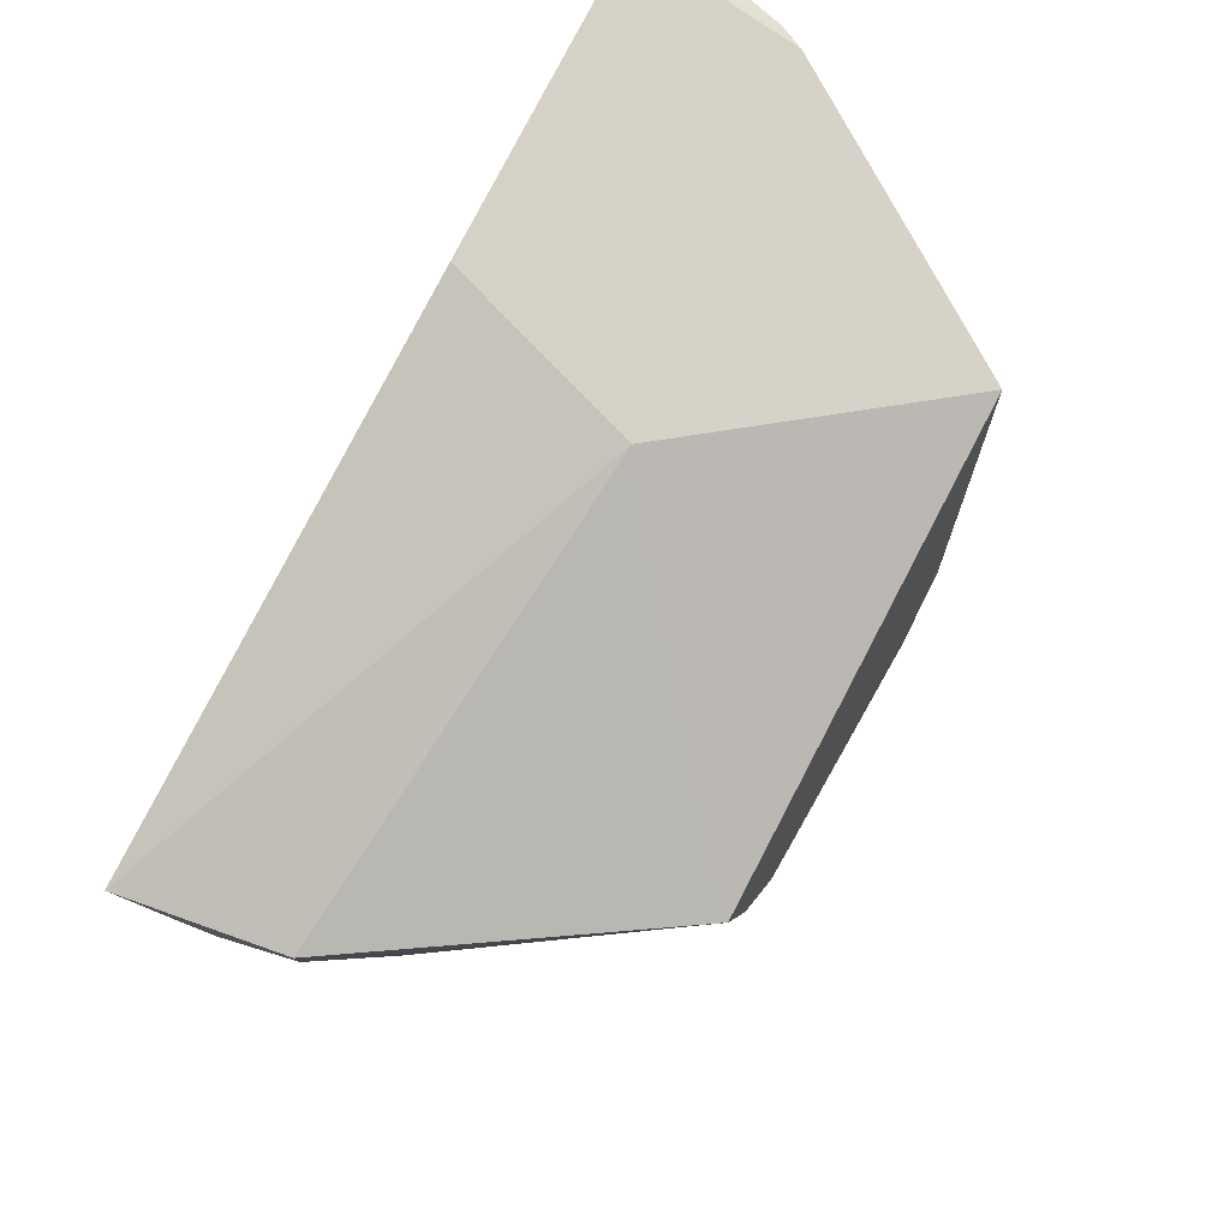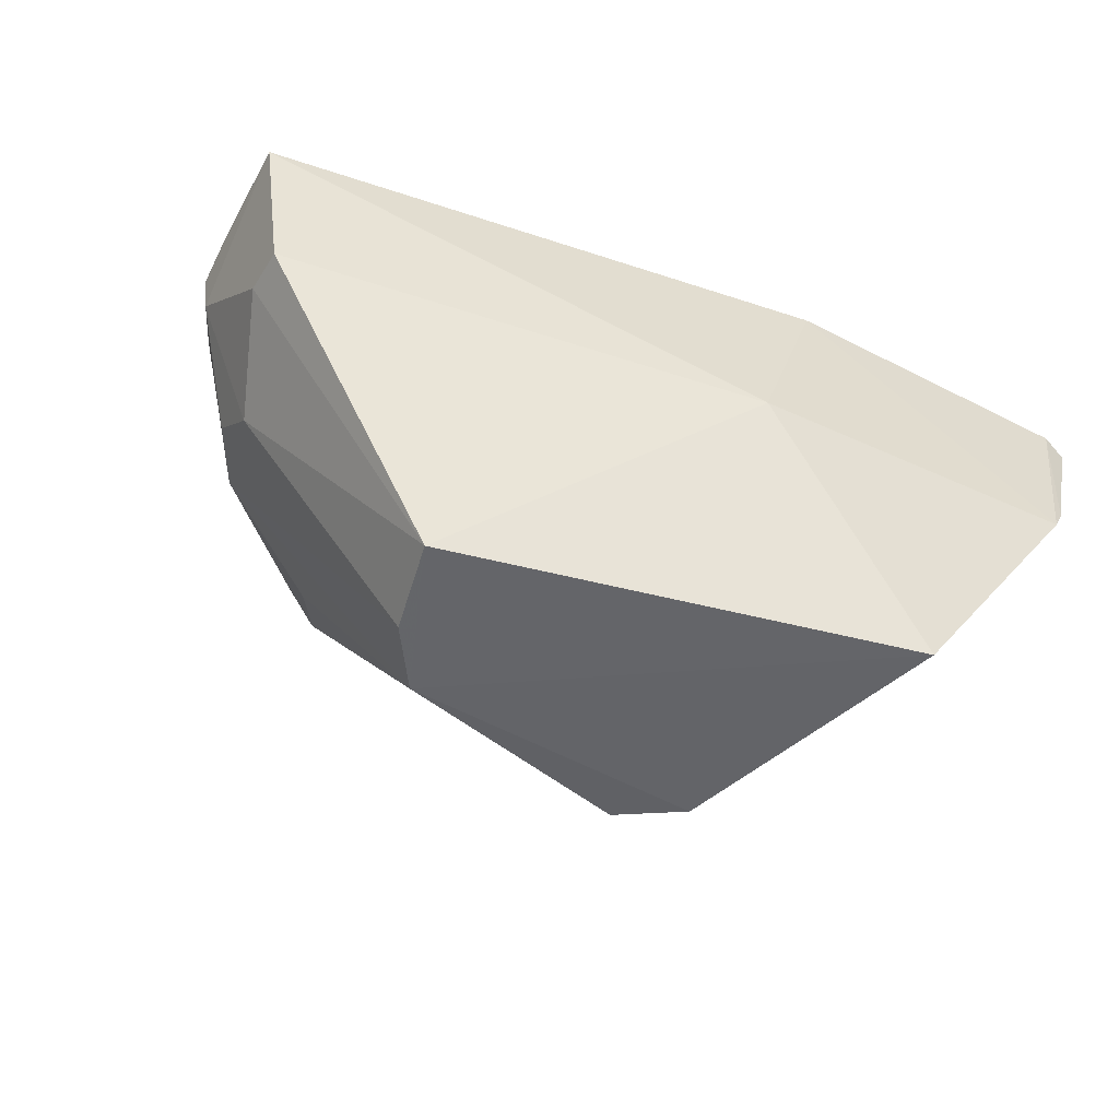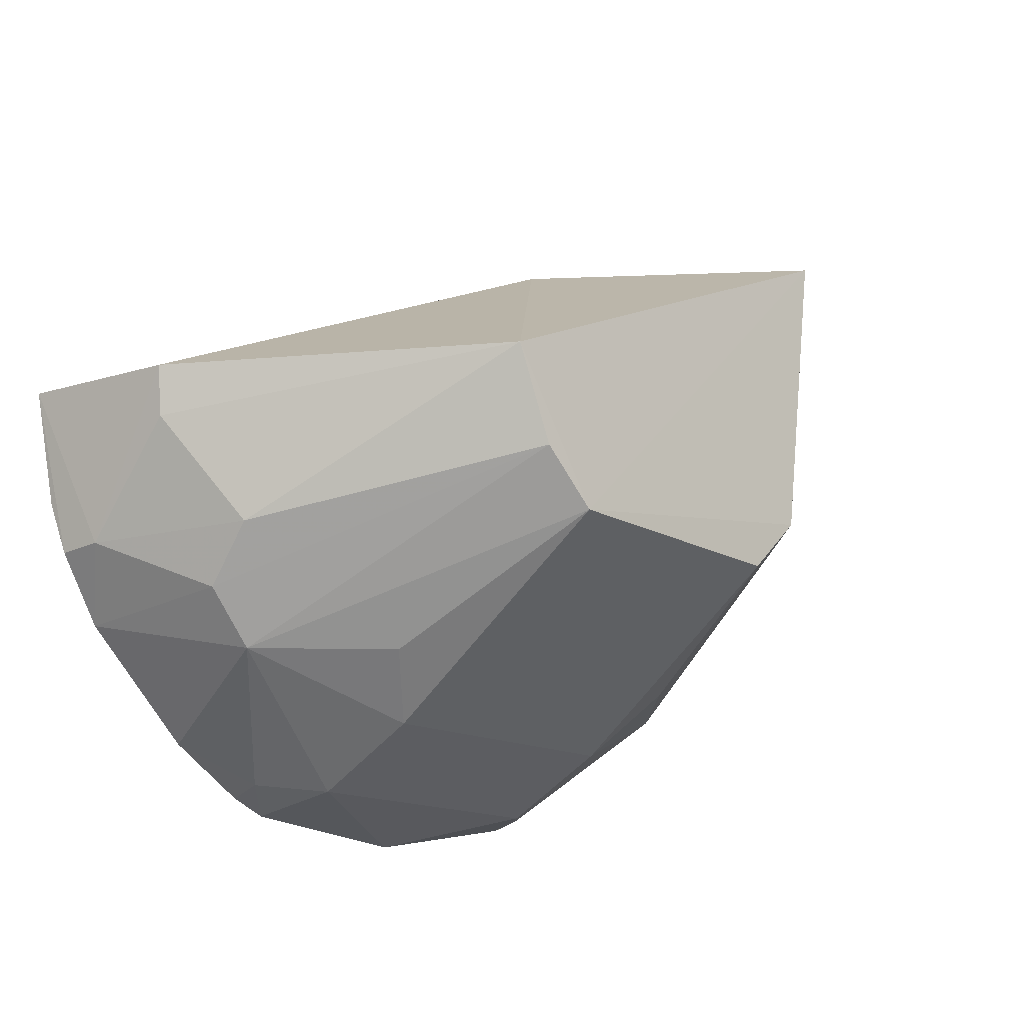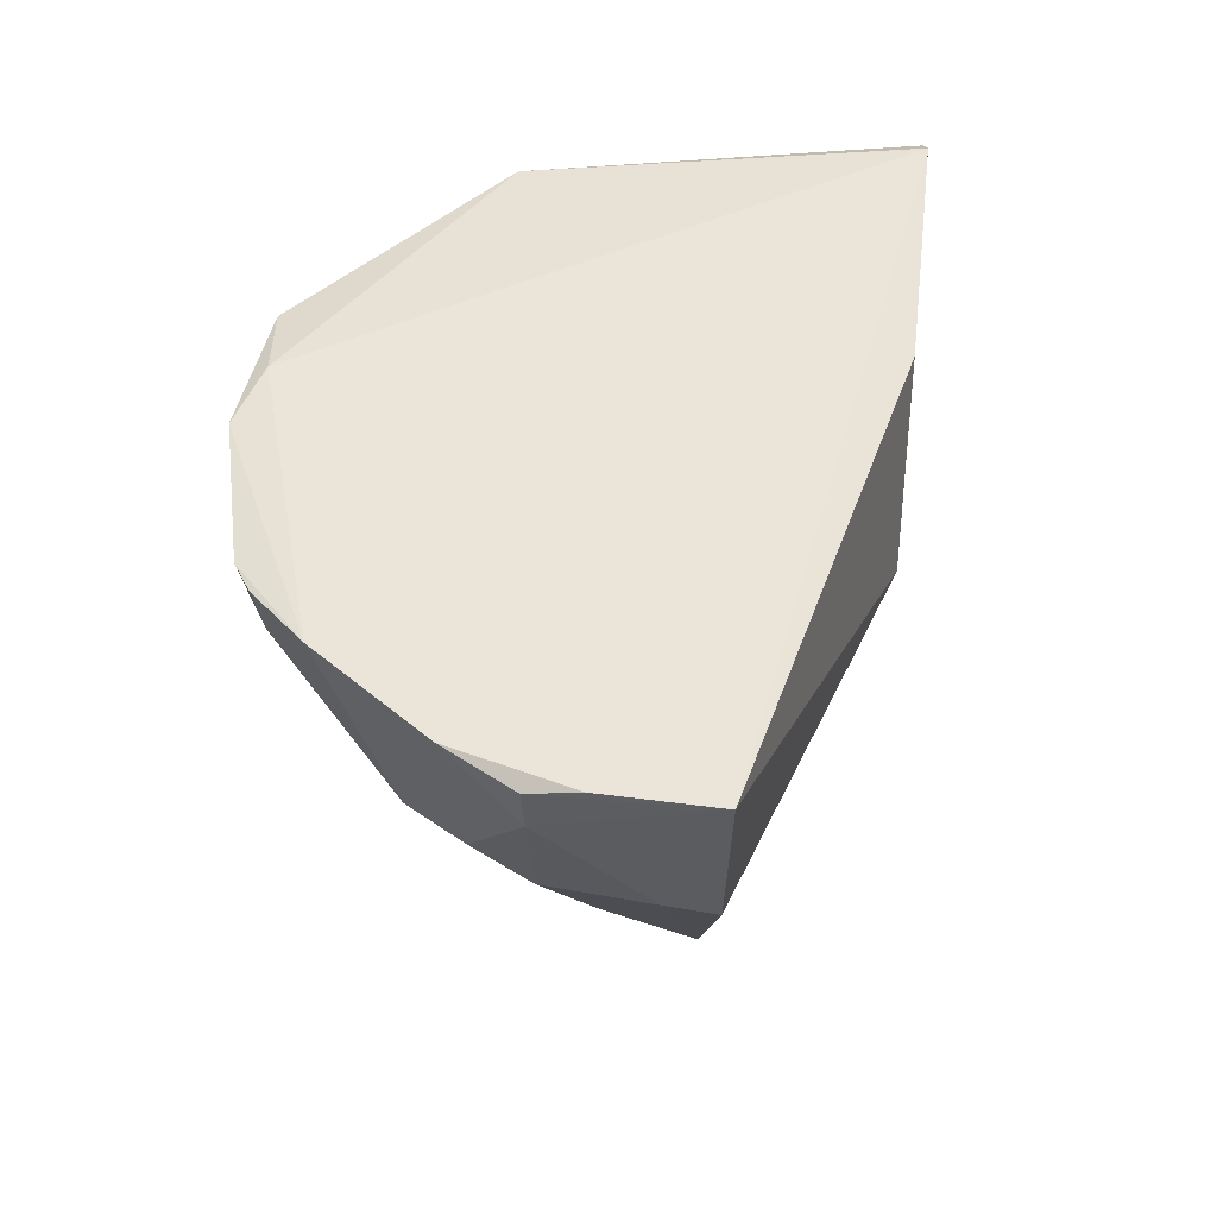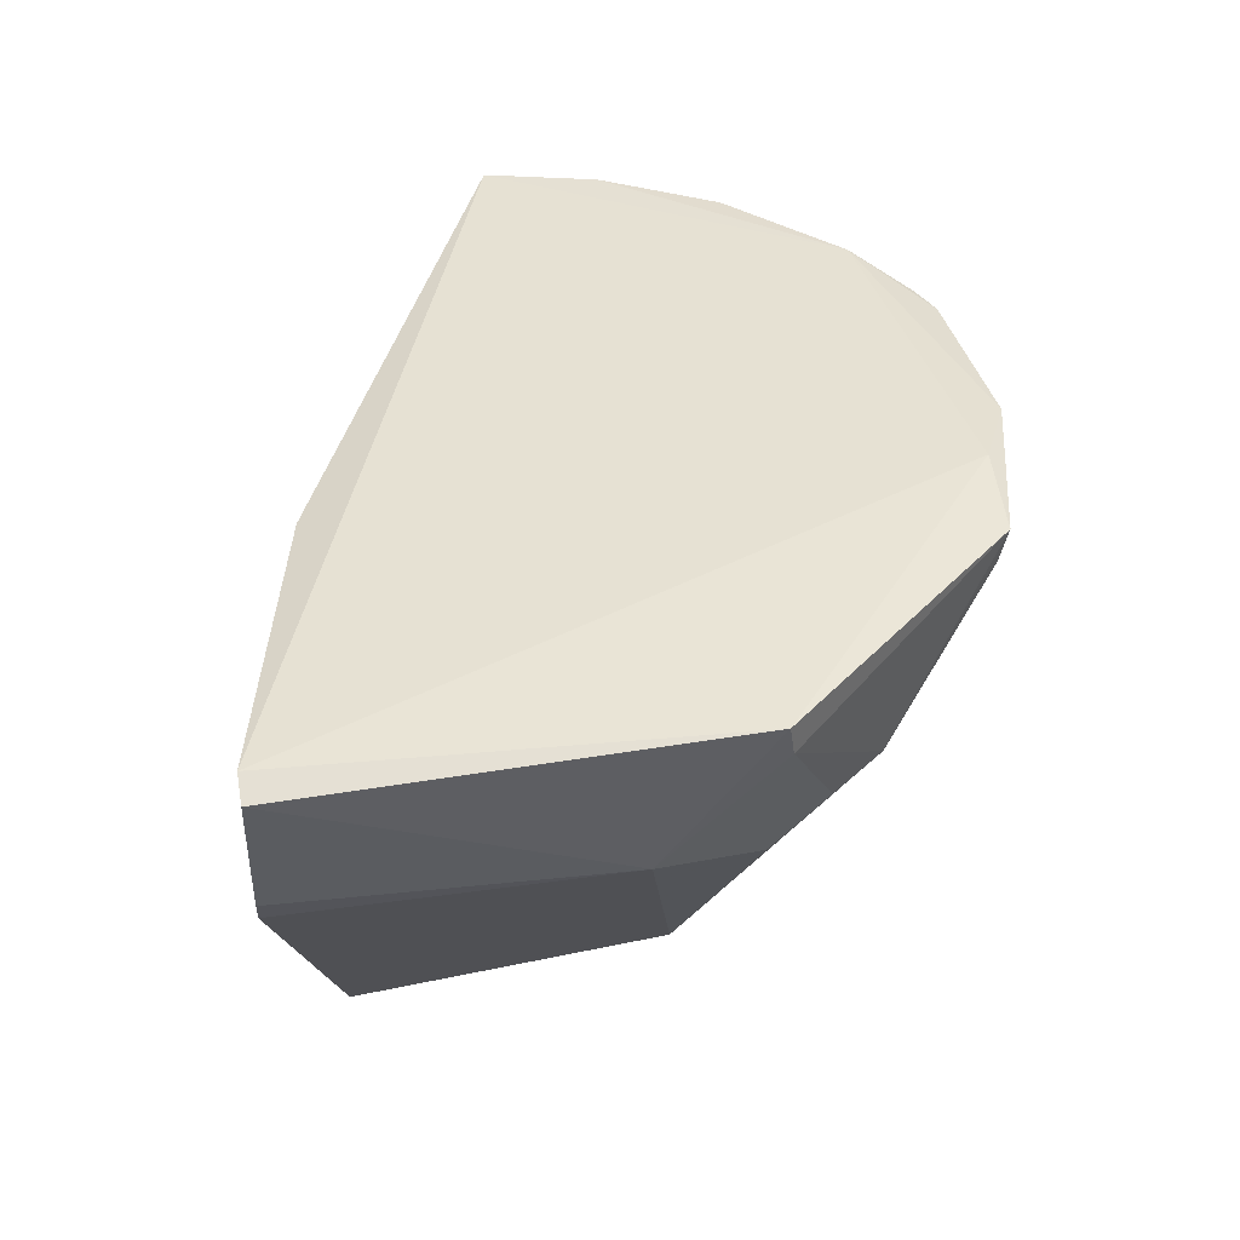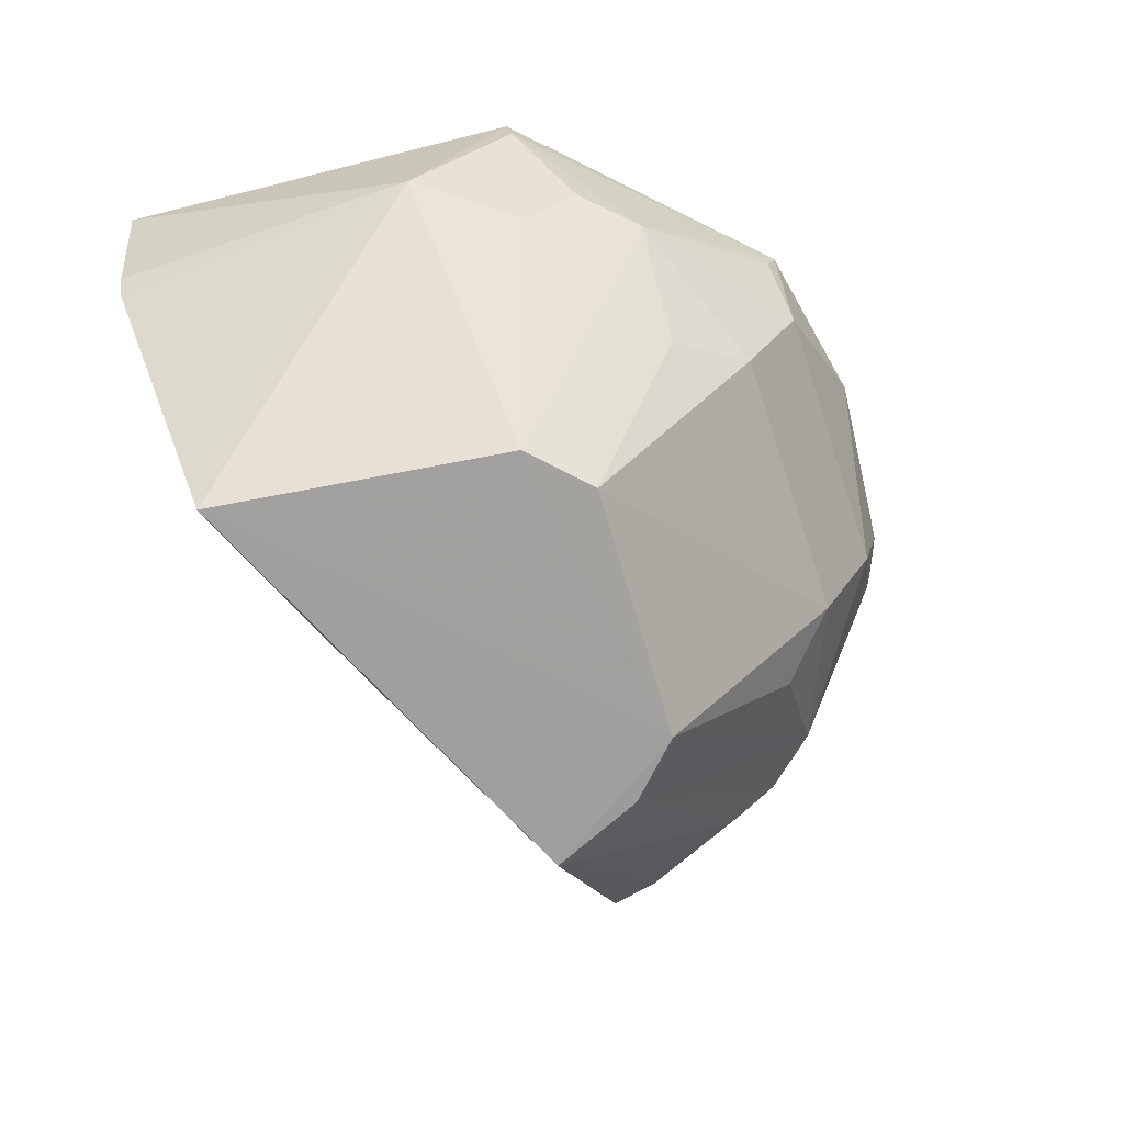
<metadata>
{"format":"obj","ext":"obj","renderer":"f3d","projection":"perspective","resolution":1024,"background":"white","views":[{"elev":68.0,"azim":119.2,"up":"+Y"},{"elev":-51.3,"azim":140.8,"up":"+Z"},{"elev":-15.6,"azim":134.8,"up":"+Y"},{"elev":45.2,"azim":88.1,"up":"+Z"},{"elev":38.2,"azim":-97.3,"up":"+Z"},{"elev":-71.8,"azim":-71.4,"up":"+Z"}]}
</metadata>
<code>
v 0.04151 0.06502 0.06617
v 0.04057 0.06016 0.06612
v 0.03171 0.06487 0.04631
v 0.01247 0.07342 0.04621
v 0.00293 0.07598 0.06522
v 0.02065 0.07353 0.05642
v 0.04031 0.06488 0.05905
v 0.003982 0.07604 0.0658
v 0.01417 0.04837 0.06533
v 0.0399 0.05811 0.06365
v 0.01806 0.04828 0.06592
v 0.01765 0.07384 0.06541
v 0.005143 0.07604 0.05813
v 0.004388 0.05818 0.06528
v 0.0167 0.05816 0.04629
v 0.04012 0.05798 0.06561
v 0.03712 0.05835 0.05703
v 0.03334 0.05052 0.06605
v 0.004578 0.07603 0.05925
v 0.004571 0.06265 0.05933
v 0.02771 0.05858 0.04626
v 0.009648 0.0536 0.05924
v 0.03998 0.06278 0.05927
v 0.03809 0.05514 0.066
v 0.01424 0.06052 0.04623
v 0.03001 0.06087 0.04632
v 0.035 0.05363 0.05927
v 0.02833 0.04848 0.06165
v 0.01631 0.05091 0.05682
v 0.00462 0.05797 0.06396
v 0.007353 0.05816 0.05708
v 0.03696 0.05594 0.05922
v 0.02122 0.04698 0.06575
v 0.02827 0.05094 0.05677
v 0.03054 0.04879 0.06405
v 0.01394 0.05381 0.0546
v 0.01635 0.04845 0.06172
v 0.007475 0.05586 0.05938
v 0.03043 0.05358 0.05477
v 0.02886 0.04772 0.06566
v 0.01403 0.04875 0.06404
v 0.03036 0.04838 0.06568
f 6 3 4
f 7 6 1
f 7 3 6
f 10 7 1
f 11 1 8
f 12 8 1
f 12 1 6
f 13 6 4
f 13 12 6
f 13 8 12
f 14 8 5
f 14 11 8
f 14 9 11
f 16 10 1
f 16 1 2
f 18 2 1
f 18 1 11
f 19 5 8
f 19 8 13
f 20 13 4
f 20 19 13
f 20 14 5
f 20 5 19
f 21 4 3
f 23 17 3
f 23 3 7
f 23 7 10
f 23 10 17
f 24 16 2
f 24 2 18
f 24 10 16
f 25 20 4
f 25 15 22
f 25 21 15
f 25 4 21
f 26 21 3
f 26 3 17
f 27 24 18
f 27 21 26
f 30 22 9
f 30 9 14
f 30 14 20
f 31 20 25
f 31 30 20
f 32 17 10
f 32 10 24
f 32 24 27
f 32 27 26
f 32 26 17
f 33 11 9
f 33 18 11
f 34 27 28
f 34 28 29
f 34 29 15
f 34 15 21
f 35 28 27
f 35 27 18
f 36 29 22
f 36 22 15
f 36 15 29
f 37 22 29
f 37 33 9
f 37 29 28
f 37 28 33
f 38 31 25
f 38 25 22
f 38 22 30
f 38 30 31
f 39 34 21
f 39 21 27
f 39 27 34
f 40 33 28
f 40 28 35
f 40 18 33
f 41 37 9
f 41 9 22
f 41 22 37
f 42 40 35
f 42 35 18
f 42 18 40

</code>
